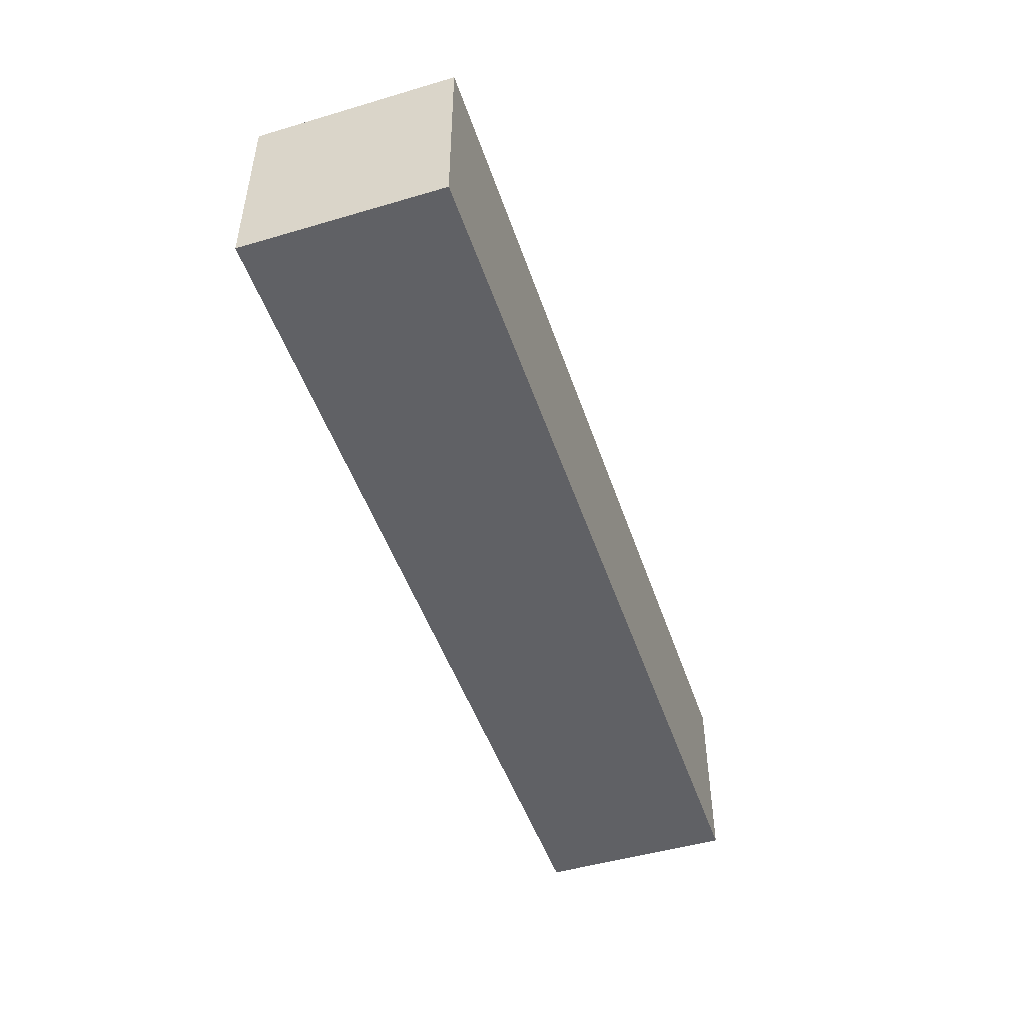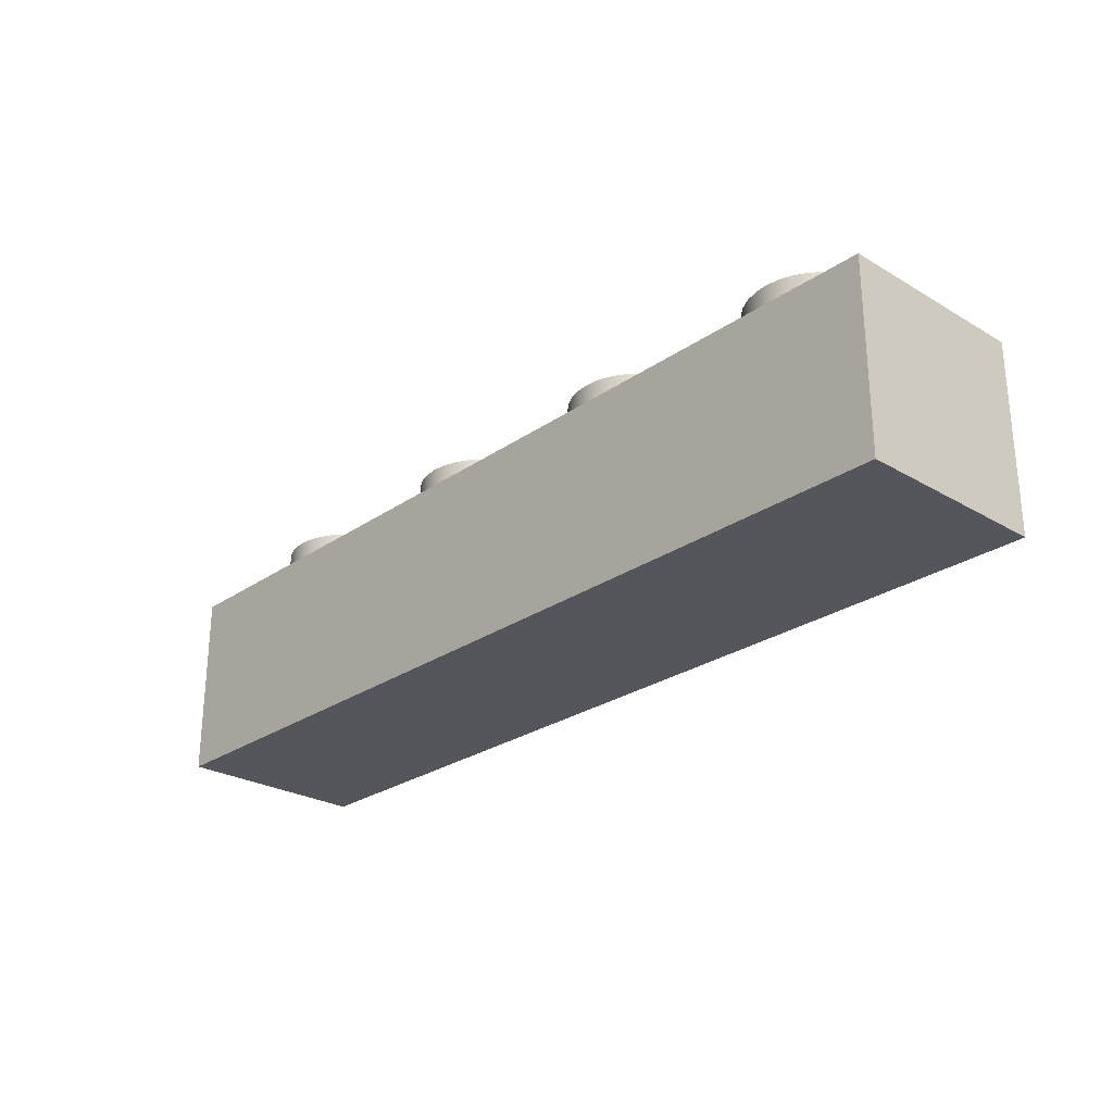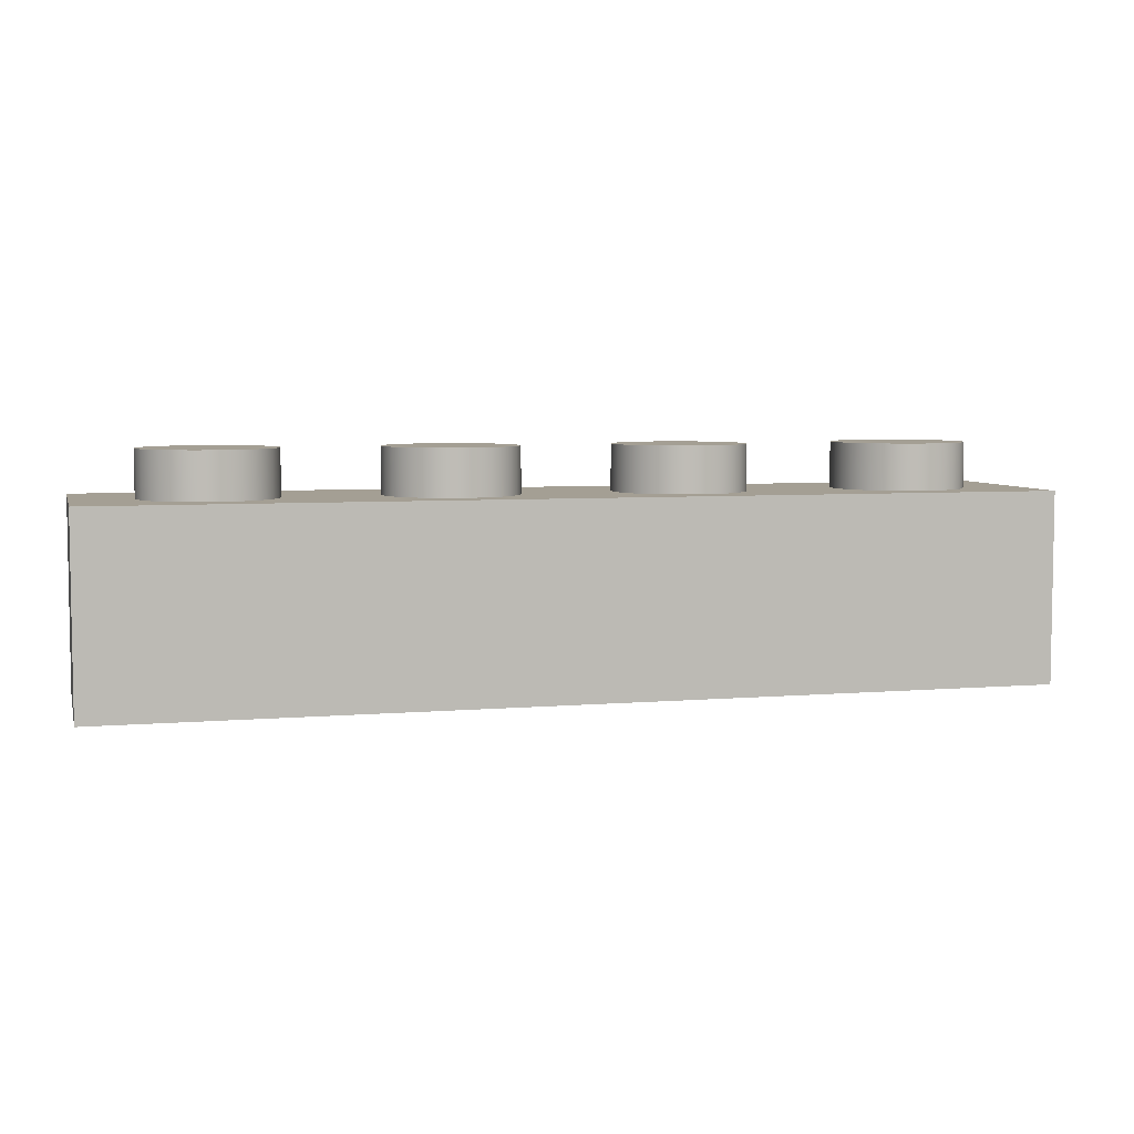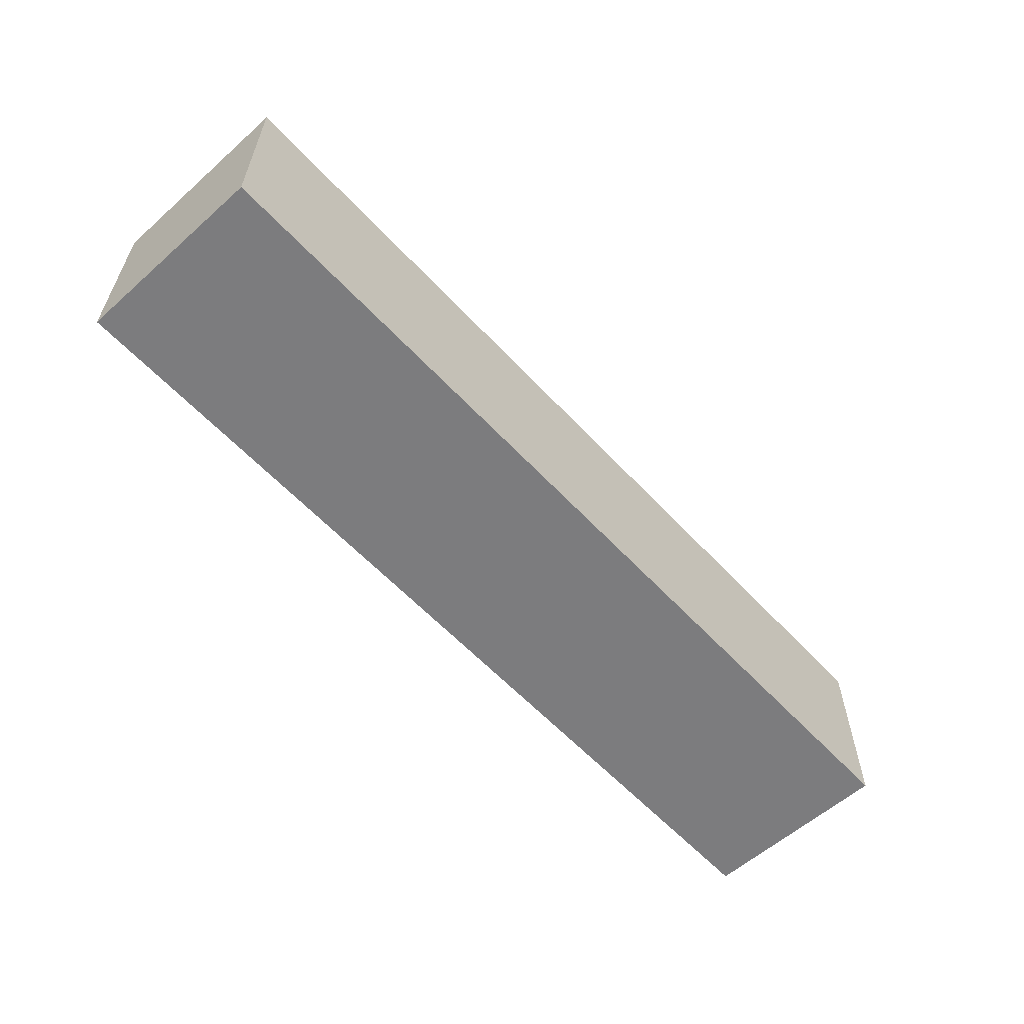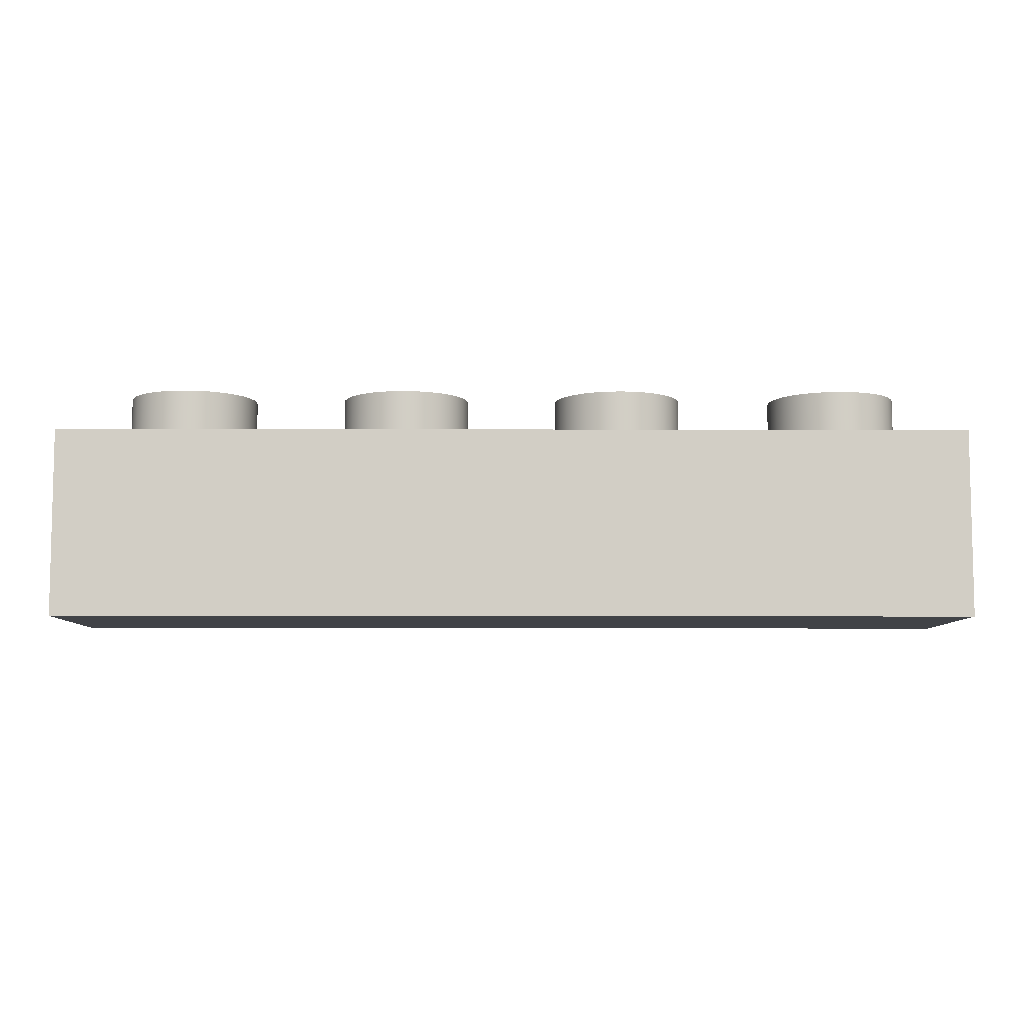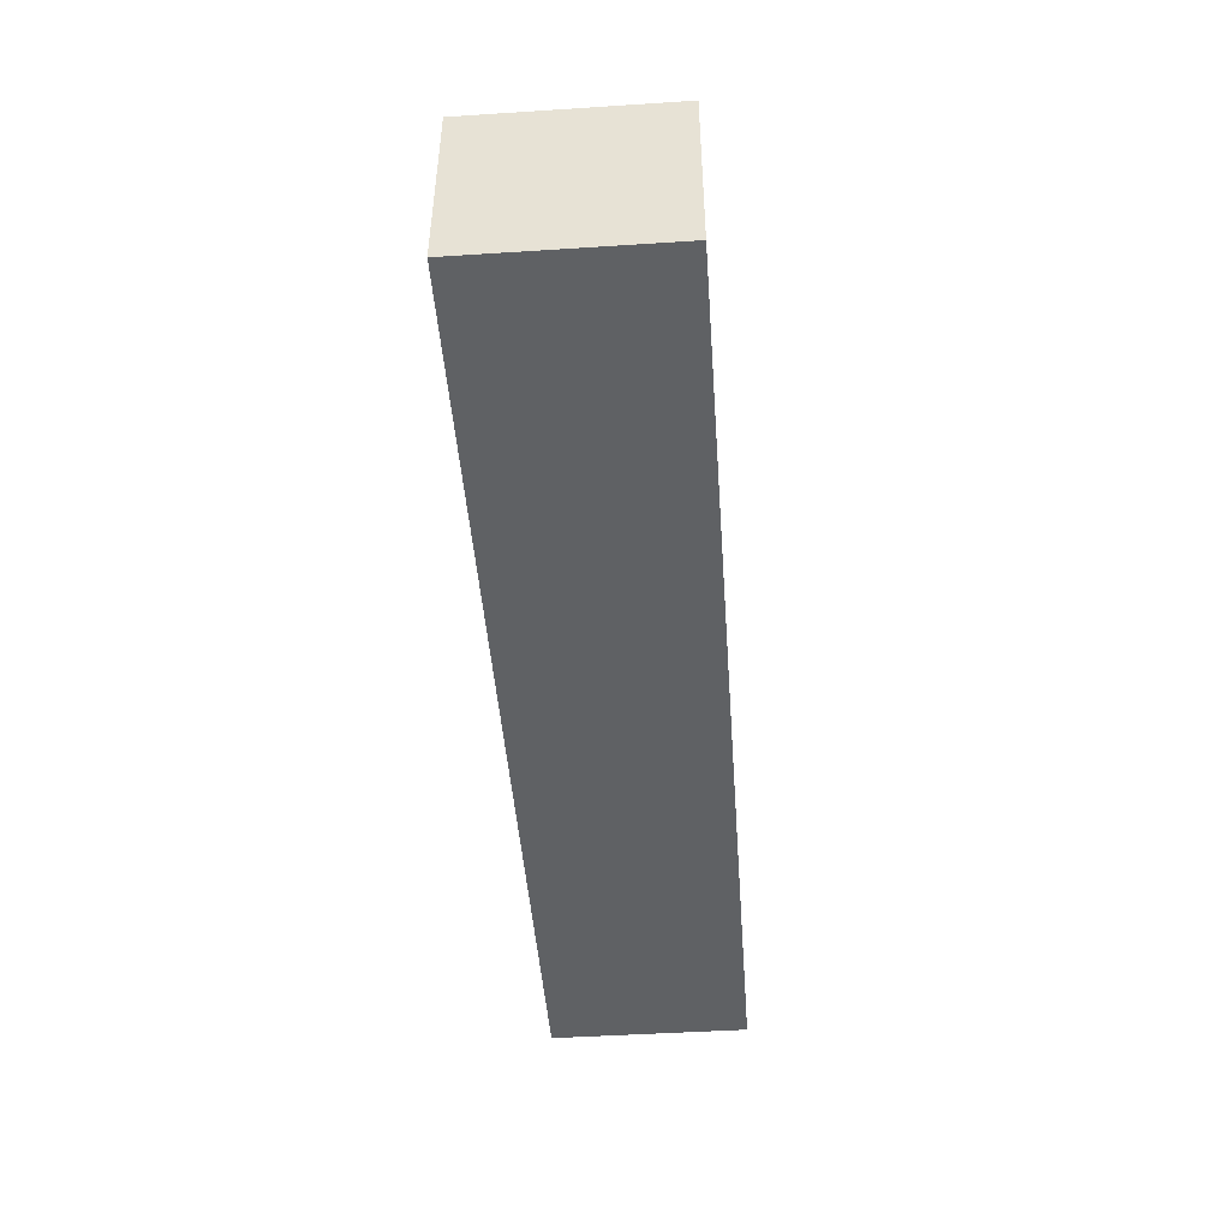
<metadata>
{"format":"obj","ext":"obj","renderer":"f3d","projection":"perspective","resolution":1024,"background":"white","views":[{"elev":-48.2,"azim":-71.7,"up":"+Y"},{"elev":-26.3,"azim":-132.8,"up":"+Y"},{"elev":5.5,"azim":-14.8,"up":"+Y"},{"elev":-58.9,"azim":132.4,"up":"+Y"},{"elev":-7.3,"azim":-0.6,"up":"+Y"},{"elev":-46.6,"azim":94.2,"up":"+Y"}]}
</metadata>
<code>
o Cube_Cube.001
v -2.058 -0.2607 0.4331
v -2.058 0.5815 0.4331
v -2.058 -0.2607 -0.4331
v -2.058 0.5815 -0.4331
v 2.058 -0.2607 0.4331
v 2.058 0.5815 0.4331
v 2.058 -0.2607 -0.4331
v 2.058 0.5815 -0.4331
f 1 2 4 3
f 3 4 8 7
f 7 8 6 5
f 5 6 2 1
f 3 7 5 1
f 8 4 2 6
o Cylinder
v 1.513 0.4278 -0.2927
v 1.513 0.7845 -0.2927
v 1.57 0.4278 -0.2871
v 1.57 0.7845 -0.2871
v 1.625 0.4278 -0.2704
v 1.625 0.7845 -0.2704
v 1.676 0.4278 -0.2434
v 1.676 0.7845 -0.2434
v 1.72 0.4278 -0.207
v 1.72 0.7845 -0.207
v 1.756 0.4278 -0.1626
v 1.756 0.7845 -0.1626
v 1.784 0.4278 -0.112
v 1.784 0.7845 -0.112
v 1.8 0.4278 -0.0571
v 1.8 0.7845 -0.0571
v 1.806 0.4278 0
v 1.806 0.7845 0
v 1.8 0.4278 0.0571
v 1.8 0.7845 0.0571
v 1.784 0.4278 0.112
v 1.784 0.7845 0.112
v 1.756 0.4278 0.1626
v 1.756 0.7845 0.1626
v 1.72 0.4278 0.207
v 1.72 0.7845 0.207
v 1.676 0.4278 0.2434
v 1.676 0.7845 0.2434
v 1.625 0.4278 0.2704
v 1.625 0.7845 0.2704
v 1.57 0.4278 0.2871
v 1.57 0.7845 0.2871
v 1.513 0.4278 0.2927
v 1.513 0.7845 0.2927
v 1.456 0.4278 0.2871
v 1.456 0.7845 0.2871
v 1.401 0.4278 0.2704
v 1.401 0.7845 0.2704
v 1.351 0.4278 0.2434
v 1.351 0.7845 0.2434
v 1.306 0.4278 0.207
v 1.306 0.7845 0.207
v 1.27 0.4278 0.1626
v 1.27 0.7845 0.1626
v 1.243 0.4278 0.112
v 1.243 0.7845 0.112
v 1.226 0.4278 0.0571
v 1.226 0.7845 0.0571
v 1.22 0.4278 0
v 1.22 0.7845 0
v 1.226 0.4278 -0.0571
v 1.226 0.7845 -0.0571
v 1.243 0.4278 -0.112
v 1.243 0.7845 -0.112
v 1.27 0.4278 -0.1626
v 1.27 0.7845 -0.1626
v 1.306 0.4278 -0.207
v 1.306 0.7845 -0.207
v 1.351 0.4278 -0.2434
v 1.351 0.7845 -0.2434
v 1.401 0.4278 -0.2704
v 1.401 0.7845 -0.2704
v 1.456 0.4278 -0.2871
v 1.456 0.7845 -0.2871
f 9 10 12 11
f 11 12 14 13
f 13 14 16 15
f 15 16 18 17
f 17 18 20 19
f 19 20 22 21
f 21 22 24 23
f 23 24 26 25
f 25 26 28 27
f 27 28 30 29
f 29 30 32 31
f 31 32 34 33
f 33 34 36 35
f 35 36 38 37
f 37 38 40 39
f 39 40 42 41
f 41 42 44 43
f 43 44 46 45
f 45 46 48 47
f 47 48 50 49
f 49 50 52 51
f 51 52 54 53
f 53 54 56 55
f 55 56 58 57
f 57 58 60 59
f 59 60 62 61
f 61 62 64 63
f 63 64 66 65
f 65 66 68 67
f 67 68 70 69
f 12 10 72 70 68 66 64 62 60 58 56 54 52 50 48 46 44 42 40 38 36 34 32 30 28 26 24 22 20 18 16 14
f 69 70 72 71
f 71 72 10 9
f 9 11 13 15 17 19 21 23 25 27 29 31 33 35 37 39 41 43 45 47 49 51 53 55 57 59 61 63 65 67 69 71
o Cylinder.001
v 0.4968 0.4278 -0.2927
v 0.4968 0.7845 -0.2927
v 0.5539 0.4278 -0.2871
v 0.5539 0.7845 -0.2871
v 0.6088 0.4278 -0.2704
v 0.6088 0.7845 -0.2704
v 0.6594 0.4278 -0.2434
v 0.6594 0.7845 -0.2434
v 0.7037 0.4278 -0.207
v 0.7037 0.7845 -0.207
v 0.7401 0.4278 -0.1626
v 0.7401 0.7845 -0.1626
v 0.7672 0.4278 -0.112
v 0.7672 0.7845 -0.112
v 0.7838 0.4278 -0.0571
v 0.7838 0.7845 -0.0571
v 0.7895 0.4278 0
v 0.7895 0.7845 0
v 0.7838 0.4278 0.0571
v 0.7838 0.7845 0.0571
v 0.7672 0.4278 0.112
v 0.7672 0.7845 0.112
v 0.7401 0.4278 0.1626
v 0.7401 0.7845 0.1626
v 0.7037 0.4278 0.207
v 0.7037 0.7845 0.207
v 0.6594 0.4278 0.2434
v 0.6594 0.7845 0.2434
v 0.6088 0.4278 0.2704
v 0.6088 0.7845 0.2704
v 0.5539 0.4278 0.2871
v 0.5539 0.7845 0.2871
v 0.4968 0.4278 0.2927
v 0.4968 0.7845 0.2927
v 0.4397 0.4278 0.2871
v 0.4397 0.7845 0.2871
v 0.3848 0.4278 0.2704
v 0.3848 0.7845 0.2704
v 0.3342 0.4278 0.2434
v 0.3342 0.7845 0.2434
v 0.2898 0.4278 0.207
v 0.2898 0.7845 0.207
v 0.2534 0.4278 0.1626
v 0.2534 0.7845 0.1626
v 0.2264 0.4278 0.112
v 0.2264 0.7845 0.112
v 0.2097 0.4278 0.0571
v 0.2097 0.7845 0.0571
v 0.2041 0.4278 0
v 0.2041 0.7845 0
v 0.2097 0.4278 -0.0571
v 0.2097 0.7845 -0.0571
v 0.2264 0.4278 -0.112
v 0.2264 0.7845 -0.112
v 0.2534 0.4278 -0.1626
v 0.2534 0.7845 -0.1626
v 0.2898 0.4278 -0.207
v 0.2898 0.7845 -0.207
v 0.3342 0.4278 -0.2434
v 0.3342 0.7845 -0.2434
v 0.3848 0.4278 -0.2704
v 0.3848 0.7845 -0.2704
v 0.4397 0.4278 -0.2871
v 0.4397 0.7845 -0.2871
f 73 74 76 75
f 75 76 78 77
f 77 78 80 79
f 79 80 82 81
f 81 82 84 83
f 83 84 86 85
f 85 86 88 87
f 87 88 90 89
f 89 90 92 91
f 91 92 94 93
f 93 94 96 95
f 95 96 98 97
f 97 98 100 99
f 99 100 102 101
f 101 102 104 103
f 103 104 106 105
f 105 106 108 107
f 107 108 110 109
f 109 110 112 111
f 111 112 114 113
f 113 114 116 115
f 115 116 118 117
f 117 118 120 119
f 119 120 122 121
f 121 122 124 123
f 123 124 126 125
f 125 126 128 127
f 127 128 130 129
f 129 130 132 131
f 131 132 134 133
f 76 74 136 134 132 130 128 126 124 122 120 118 116 114 112 110 108 106 104 102 100 98 96 94 92 90 88 86 84 82 80 78
f 133 134 136 135
f 135 136 74 73
f 73 75 77 79 81 83 85 87 89 91 93 95 97 99 101 103 105 107 109 111 113 115 117 119 121 123 125 127 129 131 133 135
o Cylinder.002
v -0.5013 0.4278 -0.2927
v -0.5013 0.7845 -0.2927
v -0.4442 0.4278 -0.2871
v -0.4442 0.7845 -0.2871
v -0.3893 0.4278 -0.2704
v -0.3893 0.7845 -0.2704
v -0.3387 0.4278 -0.2434
v -0.3387 0.7845 -0.2434
v -0.2944 0.4278 -0.207
v -0.2944 0.7845 -0.207
v -0.258 0.4278 -0.1626
v -0.258 0.7845 -0.1626
v -0.2309 0.4278 -0.112
v -0.2309 0.7845 -0.112
v -0.2143 0.4278 -0.0571
v -0.2143 0.7845 -0.0571
v -0.2087 0.4278 0
v -0.2087 0.7845 0
v -0.2143 0.4278 0.0571
v -0.2143 0.7845 0.0571
v -0.2309 0.4278 0.112
v -0.2309 0.7845 0.112
v -0.258 0.4278 0.1626
v -0.258 0.7845 0.1626
v -0.2944 0.4278 0.207
v -0.2944 0.7845 0.207
v -0.3387 0.4278 0.2434
v -0.3387 0.7845 0.2434
v -0.3893 0.4278 0.2704
v -0.3893 0.7845 0.2704
v -0.4442 0.4278 0.2871
v -0.4442 0.7845 0.2871
v -0.5013 0.4278 0.2927
v -0.5013 0.7845 0.2927
v -0.5584 0.4278 0.2871
v -0.5584 0.7845 0.2871
v -0.6133 0.4278 0.2704
v -0.6133 0.7845 0.2704
v -0.6639 0.4278 0.2434
v -0.6639 0.7845 0.2434
v -0.7083 0.4278 0.207
v -0.7083 0.7845 0.207
v -0.7447 0.4278 0.1626
v -0.7447 0.7845 0.1626
v -0.7717 0.4278 0.112
v -0.7717 0.7845 0.112
v -0.7884 0.4278 0.0571
v -0.7884 0.7845 0.0571
v -0.794 0.4278 0
v -0.794 0.7845 0
v -0.7884 0.4278 -0.0571
v -0.7884 0.7845 -0.0571
v -0.7717 0.4278 -0.112
v -0.7717 0.7845 -0.112
v -0.7447 0.4278 -0.1626
v -0.7447 0.7845 -0.1626
v -0.7083 0.4278 -0.207
v -0.7083 0.7845 -0.207
v -0.6639 0.4278 -0.2434
v -0.6639 0.7845 -0.2434
v -0.6133 0.4278 -0.2704
v -0.6133 0.7845 -0.2704
v -0.5584 0.4278 -0.2871
v -0.5584 0.7845 -0.2871
f 137 138 140 139
f 139 140 142 141
f 141 142 144 143
f 143 144 146 145
f 145 146 148 147
f 147 148 150 149
f 149 150 152 151
f 151 152 154 153
f 153 154 156 155
f 155 156 158 157
f 157 158 160 159
f 159 160 162 161
f 161 162 164 163
f 163 164 166 165
f 165 166 168 167
f 167 168 170 169
f 169 170 172 171
f 171 172 174 173
f 173 174 176 175
f 175 176 178 177
f 177 178 180 179
f 179 180 182 181
f 181 182 184 183
f 183 184 186 185
f 185 186 188 187
f 187 188 190 189
f 189 190 192 191
f 191 192 194 193
f 193 194 196 195
f 195 196 198 197
f 140 138 200 198 196 194 192 190 188 186 184 182 180 178 176 174 172 170 168 166 164 162 160 158 156 154 152 150 148 146 144 142
f 197 198 200 199
f 199 200 138 137
f 137 139 141 143 145 147 149 151 153 155 157 159 161 163 165 167 169 171 173 175 177 179 181 183 185 187 189 191 193 195 197 199
o Cylinder.003
v -1.504 0.4278 -0.2927
v -1.504 0.7845 -0.2927
v -1.447 0.4278 -0.2871
v -1.447 0.7845 -0.2871
v -1.392 0.4278 -0.2704
v -1.392 0.7845 -0.2704
v -1.341 0.4278 -0.2434
v -1.341 0.7845 -0.2434
v -1.297 0.4278 -0.207
v -1.297 0.7845 -0.207
v -1.261 0.4278 -0.1626
v -1.261 0.7845 -0.1626
v -1.234 0.4278 -0.112
v -1.234 0.7845 -0.112
v -1.217 0.4278 -0.0571
v -1.217 0.7845 -0.0571
v -1.211 0.4278 0
v -1.211 0.7845 0
v -1.217 0.4278 0.0571
v -1.217 0.7845 0.0571
v -1.234 0.4278 0.112
v -1.234 0.7845 0.112
v -1.261 0.4278 0.1626
v -1.261 0.7845 0.1626
v -1.297 0.4278 0.207
v -1.297 0.7845 0.207
v -1.341 0.4278 0.2434
v -1.341 0.7845 0.2434
v -1.392 0.4278 0.2704
v -1.392 0.7845 0.2704
v -1.447 0.4278 0.2871
v -1.447 0.7845 0.2871
v -1.504 0.4278 0.2927
v -1.504 0.7845 0.2927
v -1.561 0.4278 0.2871
v -1.561 0.7845 0.2871
v -1.616 0.4278 0.2704
v -1.616 0.7845 0.2704
v -1.667 0.4278 0.2434
v -1.667 0.7845 0.2434
v -1.711 0.4278 0.207
v -1.711 0.7845 0.207
v -1.747 0.4278 0.1626
v -1.747 0.7845 0.1626
v -1.774 0.4278 0.112
v -1.774 0.7845 0.112
v -1.791 0.4278 0.0571
v -1.791 0.7845 0.0571
v -1.797 0.4278 0
v -1.797 0.7845 0
v -1.791 0.4278 -0.0571
v -1.791 0.7845 -0.0571
v -1.774 0.4278 -0.112
v -1.774 0.7845 -0.112
v -1.747 0.4278 -0.1626
v -1.747 0.7845 -0.1626
v -1.711 0.4278 -0.207
v -1.711 0.7845 -0.207
v -1.667 0.4278 -0.2434
v -1.667 0.7845 -0.2434
v -1.616 0.4278 -0.2704
v -1.616 0.7845 -0.2704
v -1.561 0.4278 -0.2871
v -1.561 0.7845 -0.2871
f 201 202 204 203
f 203 204 206 205
f 205 206 208 207
f 207 208 210 209
f 209 210 212 211
f 211 212 214 213
f 213 214 216 215
f 215 216 218 217
f 217 218 220 219
f 219 220 222 221
f 221 222 224 223
f 223 224 226 225
f 225 226 228 227
f 227 228 230 229
f 229 230 232 231
f 231 232 234 233
f 233 234 236 235
f 235 236 238 237
f 237 238 240 239
f 239 240 242 241
f 241 242 244 243
f 243 244 246 245
f 245 246 248 247
f 247 248 250 249
f 249 250 252 251
f 251 252 254 253
f 253 254 256 255
f 255 256 258 257
f 257 258 260 259
f 259 260 262 261
f 204 202 264 262 260 258 256 254 252 250 248 246 244 242 240 238 236 234 232 230 228 226 224 222 220 218 216 214 212 210 208 206
f 261 262 264 263
f 263 264 202 201
f 201 203 205 207 209 211 213 215 217 219 221 223 225 227 229 231 233 235 237 239 241 243 245 247 249 251 253 255 257 259 261 263

</code>
